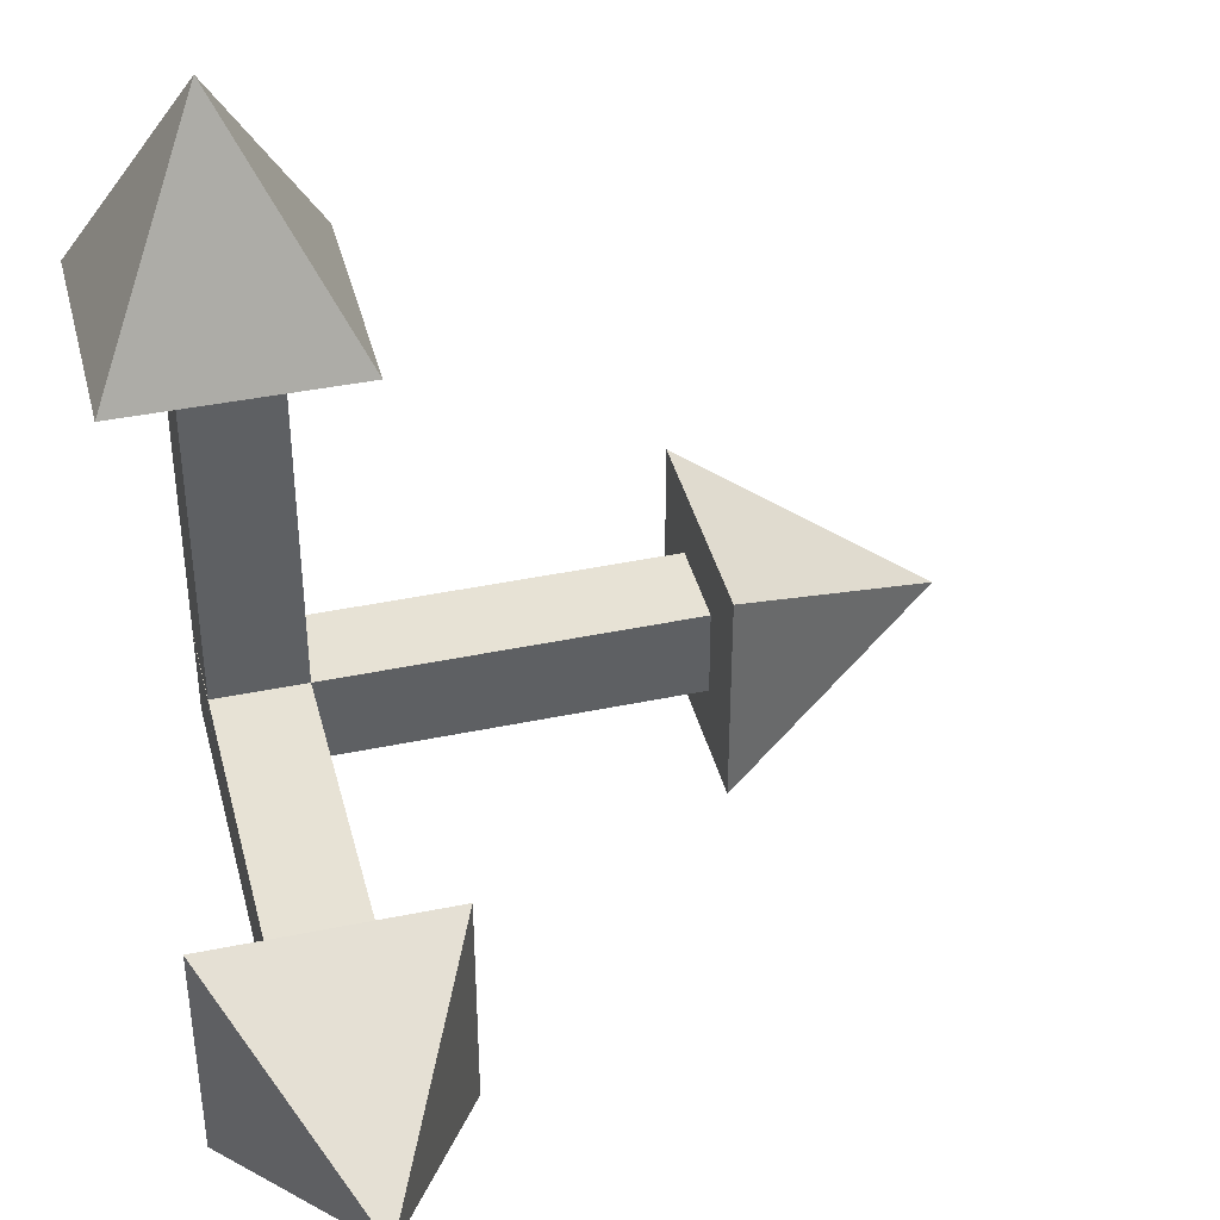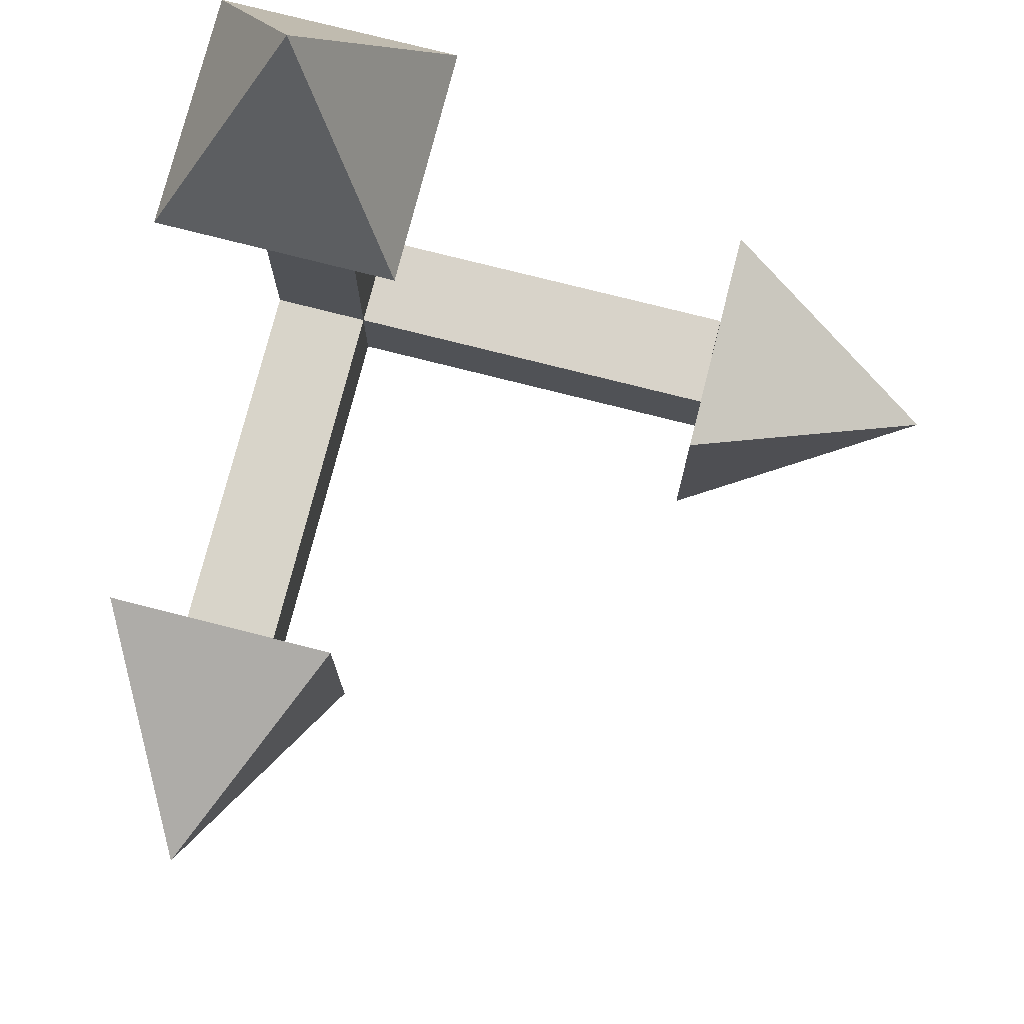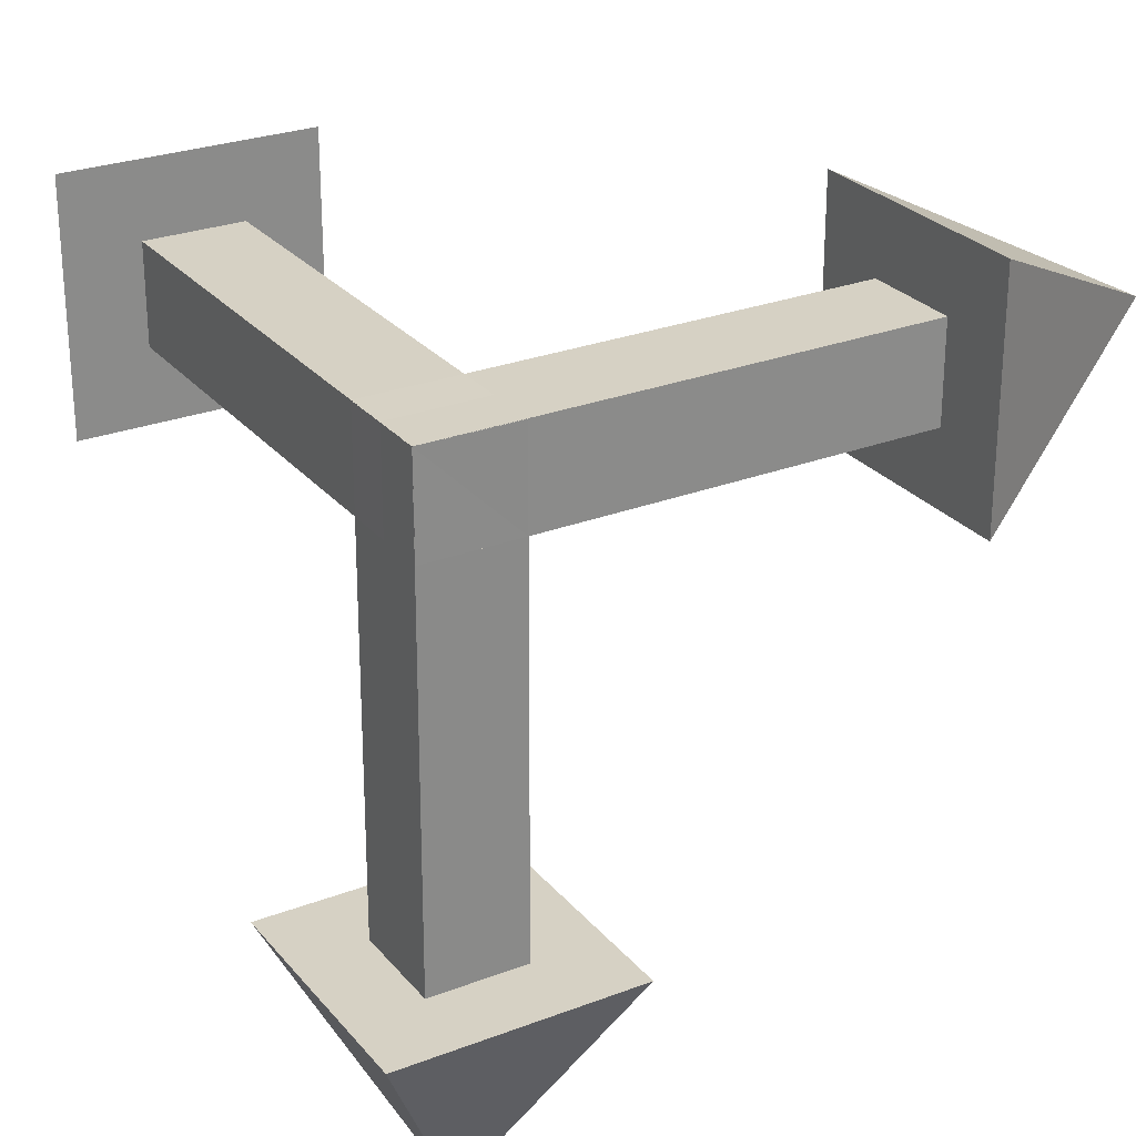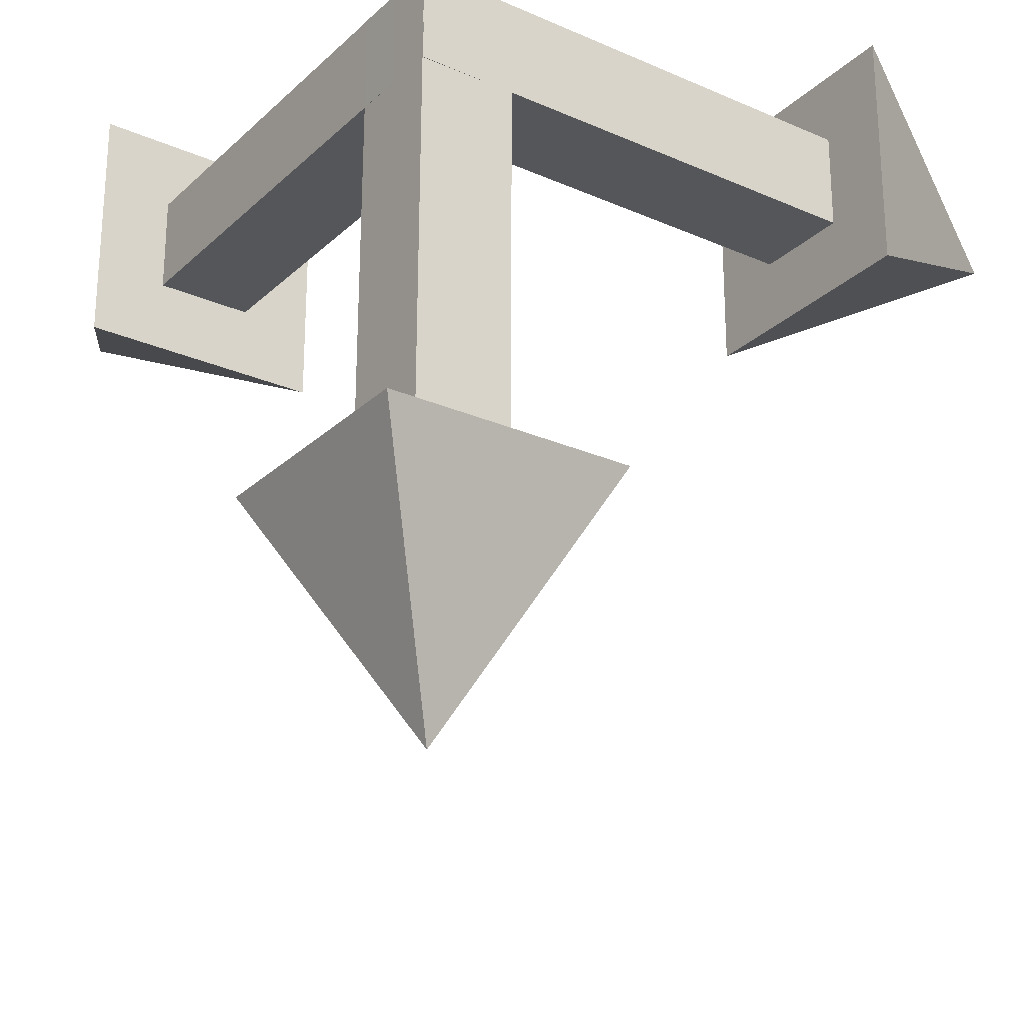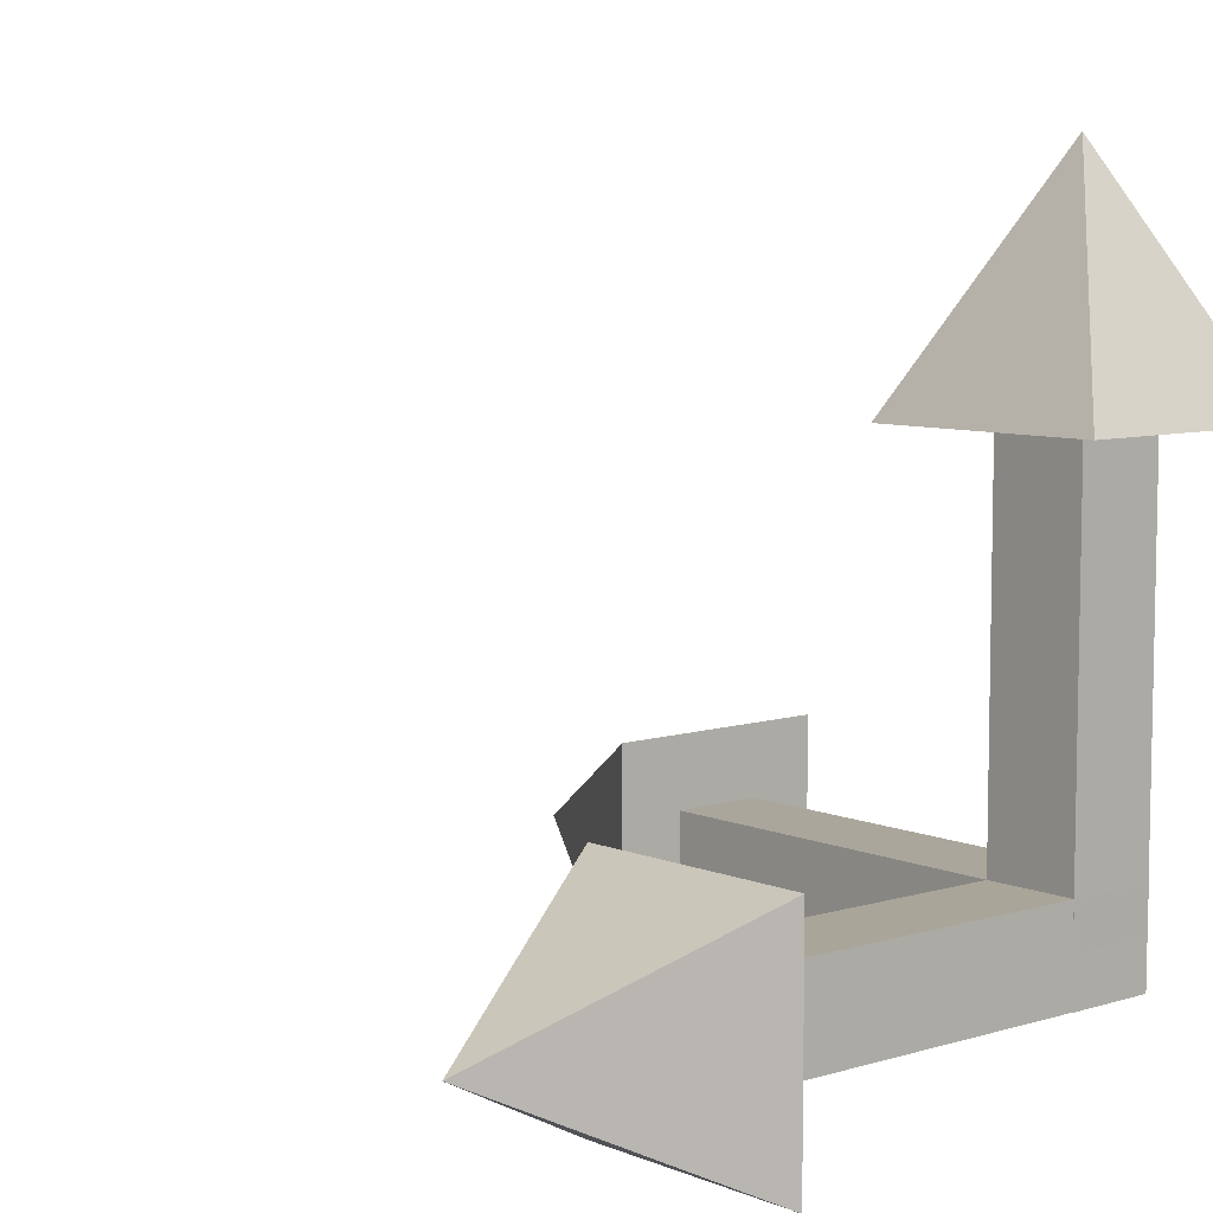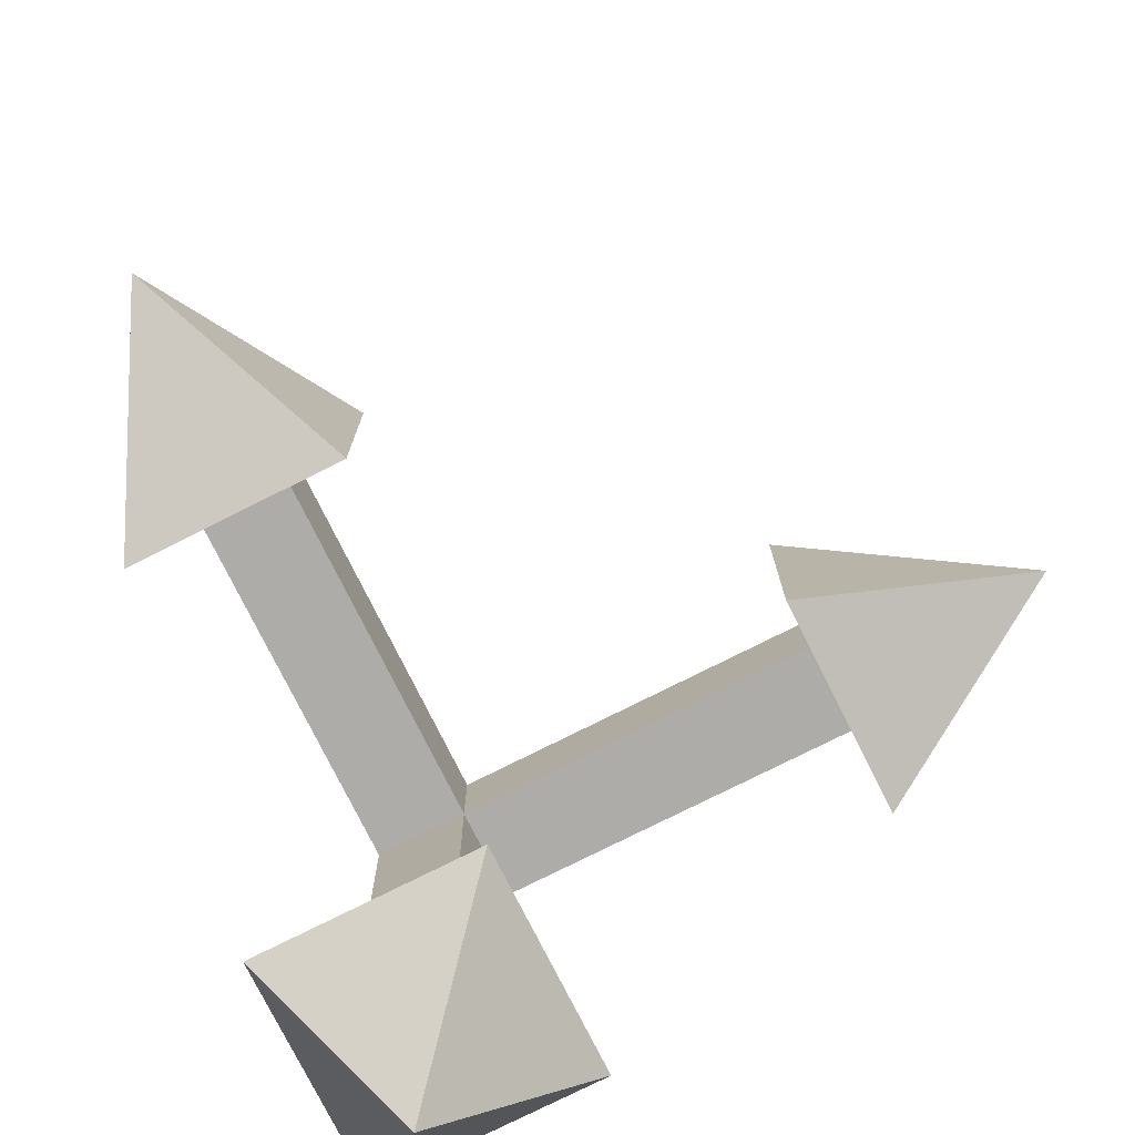
<metadata>
{"format":"obj","ext":"obj","renderer":"f3d","projection":"perspective","resolution":1024,"background":"white","views":[{"elev":40.6,"azim":75.9,"up":"+Y"},{"elev":75.9,"azim":104.3,"up":"+Y"},{"elev":26.9,"azim":-30.7,"up":"+Z"},{"elev":-25.6,"azim":-34.9,"up":"+Z"},{"elev":7.6,"azim":-131.2,"up":"+Y"},{"elev":-76.7,"azim":116.7,"up":"+Z"}]}
</metadata>
<code>
o Cube.001
v -0.4998 2 0.5
v 0.000196 3 1.9e-05
v -0.4998 2 -0.5
v 0.5002 2 0.5
v 0.5002 2 -0.5
v 0.2002 2 -0.2
v 0.2002 0.000154 -0.2
v 0.2002 2 0.2
v 0.2002 0.000154 0.2
v -0.1998 2 -0.2
v -0.1998 0.000154 -0.2
v -0.1998 2 0.2
v -0.1998 0.000154 0.2
f 1 2 3
f 3 2 5
f 5 2 4
f 4 2 1
f 3 5 4 1
f 6 10 12 8
f 9 8 12 13
f 13 12 10 11
f 11 7 9 13
f 7 6 8 9
f 11 10 6 7
o Cube.003
v 1.8 0.7 0.5
v 2.8 0.2 0
v 1.8 0.7 -0.5
v 1.8 -0.3 0.5
v 1.8 -0.3 -0.5
v 1.801 -0.002504 -0.2
v -0.199 -0.01253 -0.2
v 1.801 -0.002504 0.2
v -0.199 -0.01253 0.2
v 1.799 0.3975 -0.2
v -0.201 0.3875 -0.2
v 1.799 0.3975 0.2
v -0.201 0.3875 0.2
f 14 15 16
f 16 15 18
f 18 15 17
f 17 15 14
f 16 18 17 14
f 19 23 25 21
f 22 21 25 26
f 26 25 23 24
f 24 20 22 26
f 20 19 21 22
f 24 23 19 20
o Cube.000_Cube.004
v 0.5 0.7 -1.8
v -0 0.2 -2.8
v -0.5 0.7 -1.8
v 0.5 -0.3 -1.8
v -0.5 -0.3 -1.8
v -0.2 -0.002504 -1.801
v -0.2 -0.01253 0.199
v 0.2 -0.002504 -1.801
v 0.2 -0.01253 0.199
v -0.2 0.3975 -1.799
v -0.2 0.3875 0.201
v 0.2 0.3975 -1.799
v 0.2 0.3875 0.201
f 27 28 29
f 29 28 31
f 31 28 30
f 30 28 27
f 29 31 30 27
f 32 36 38 34
f 35 34 38 39
f 39 38 36 37
f 37 33 35 39
f 33 32 34 35
f 37 36 32 33

</code>
